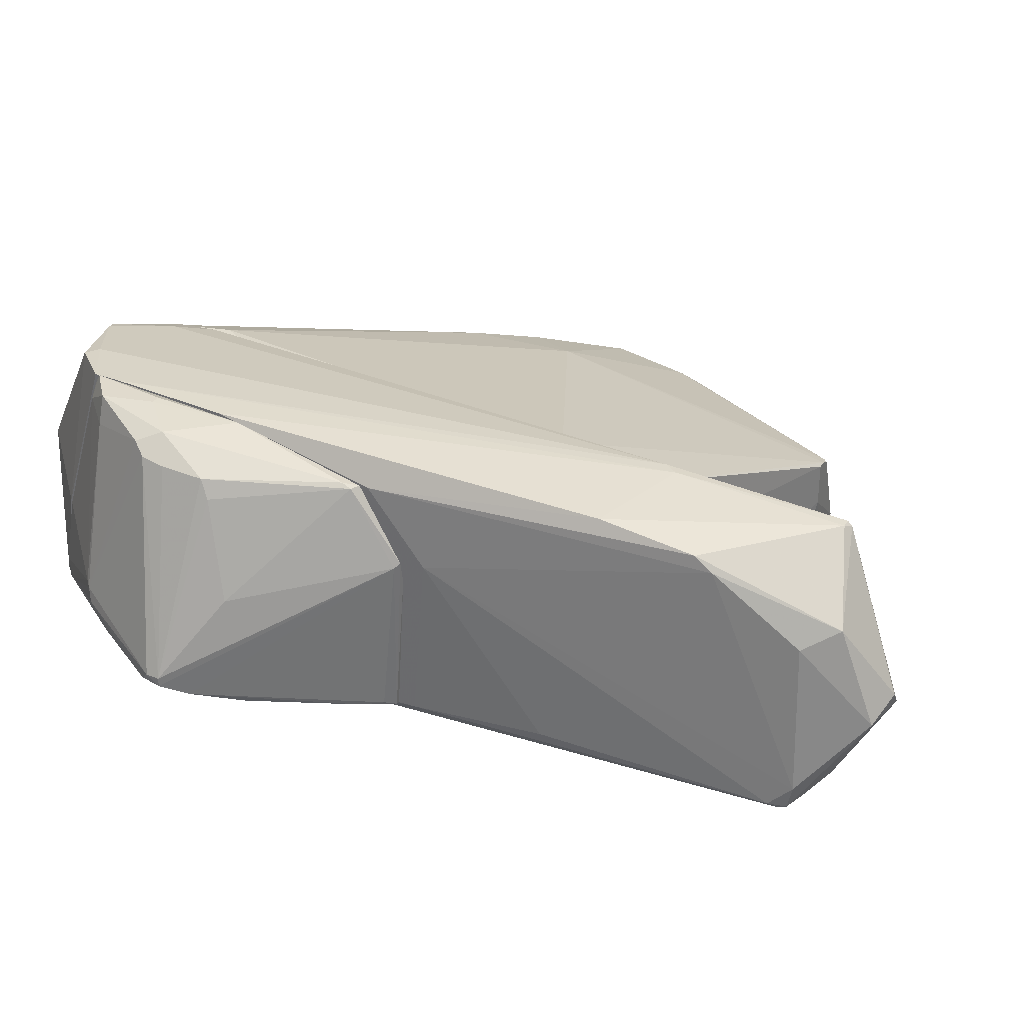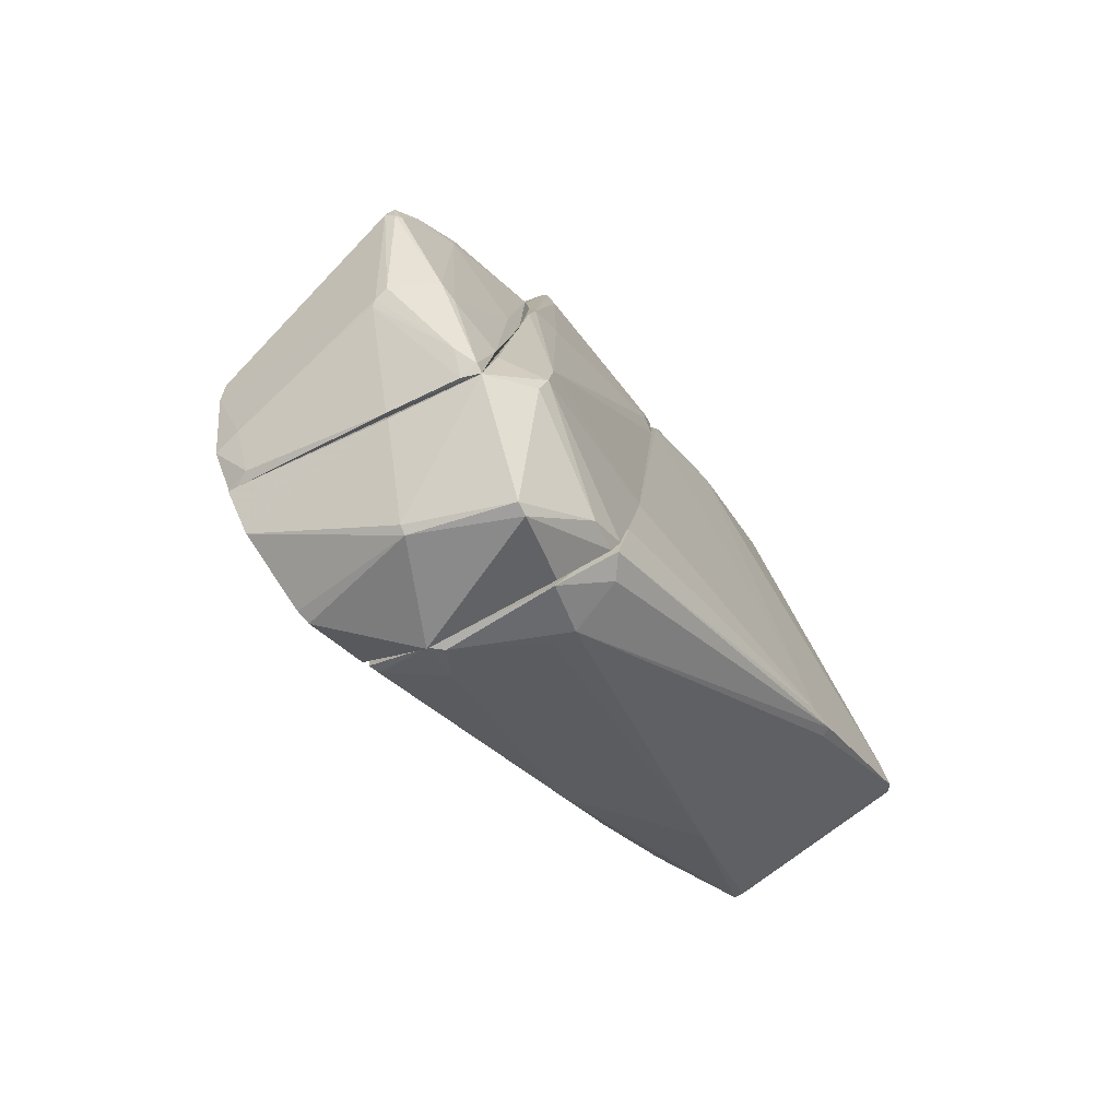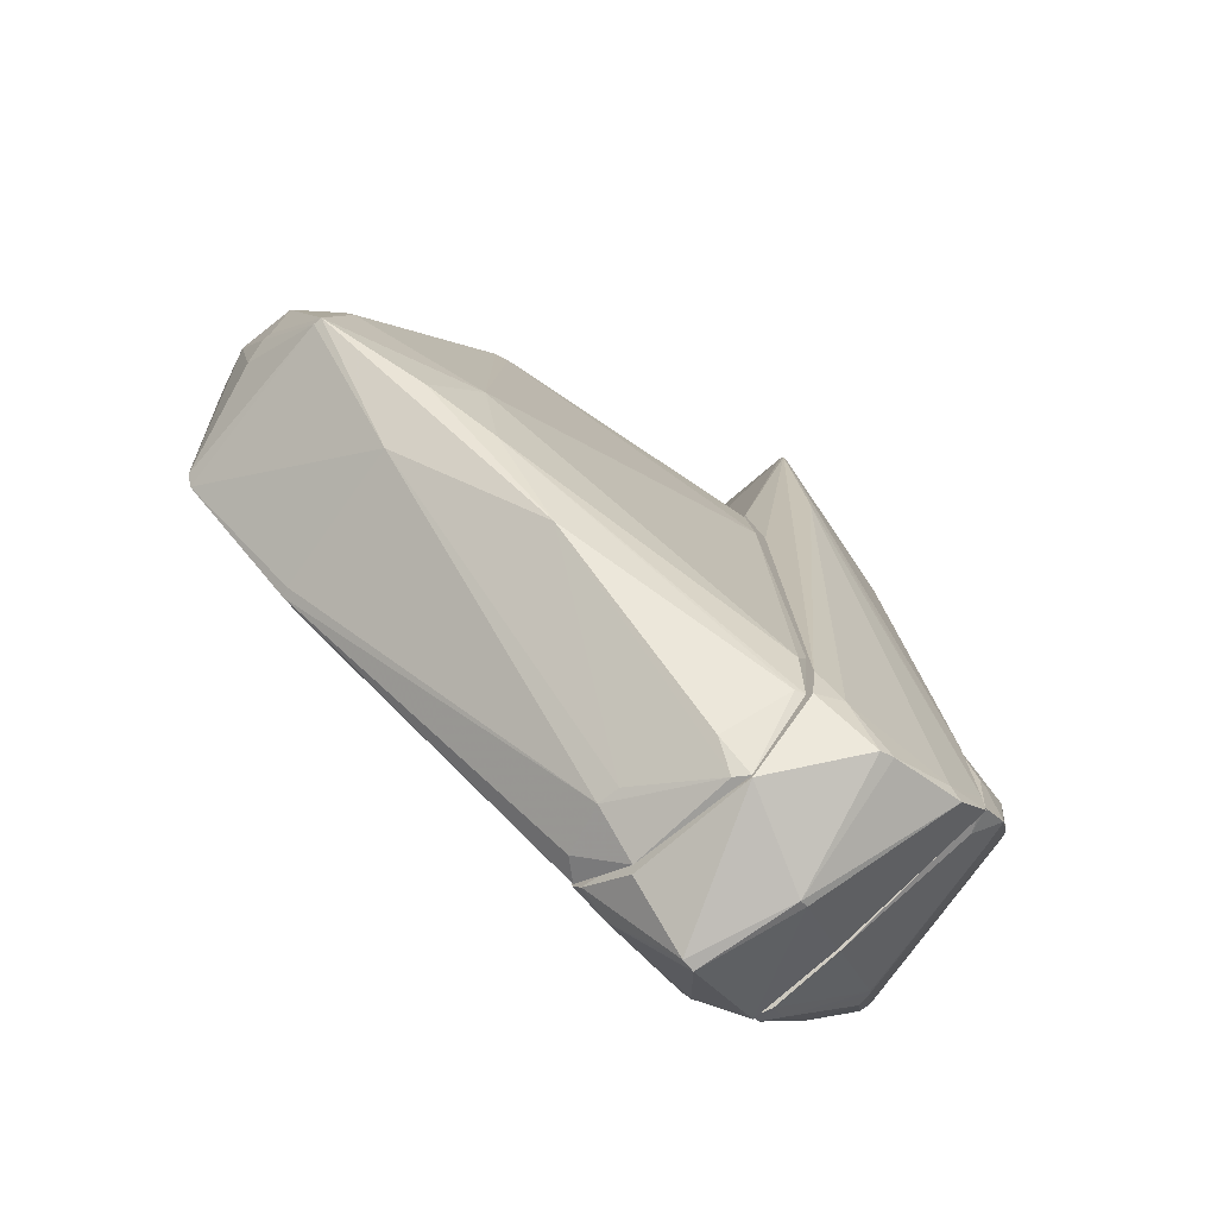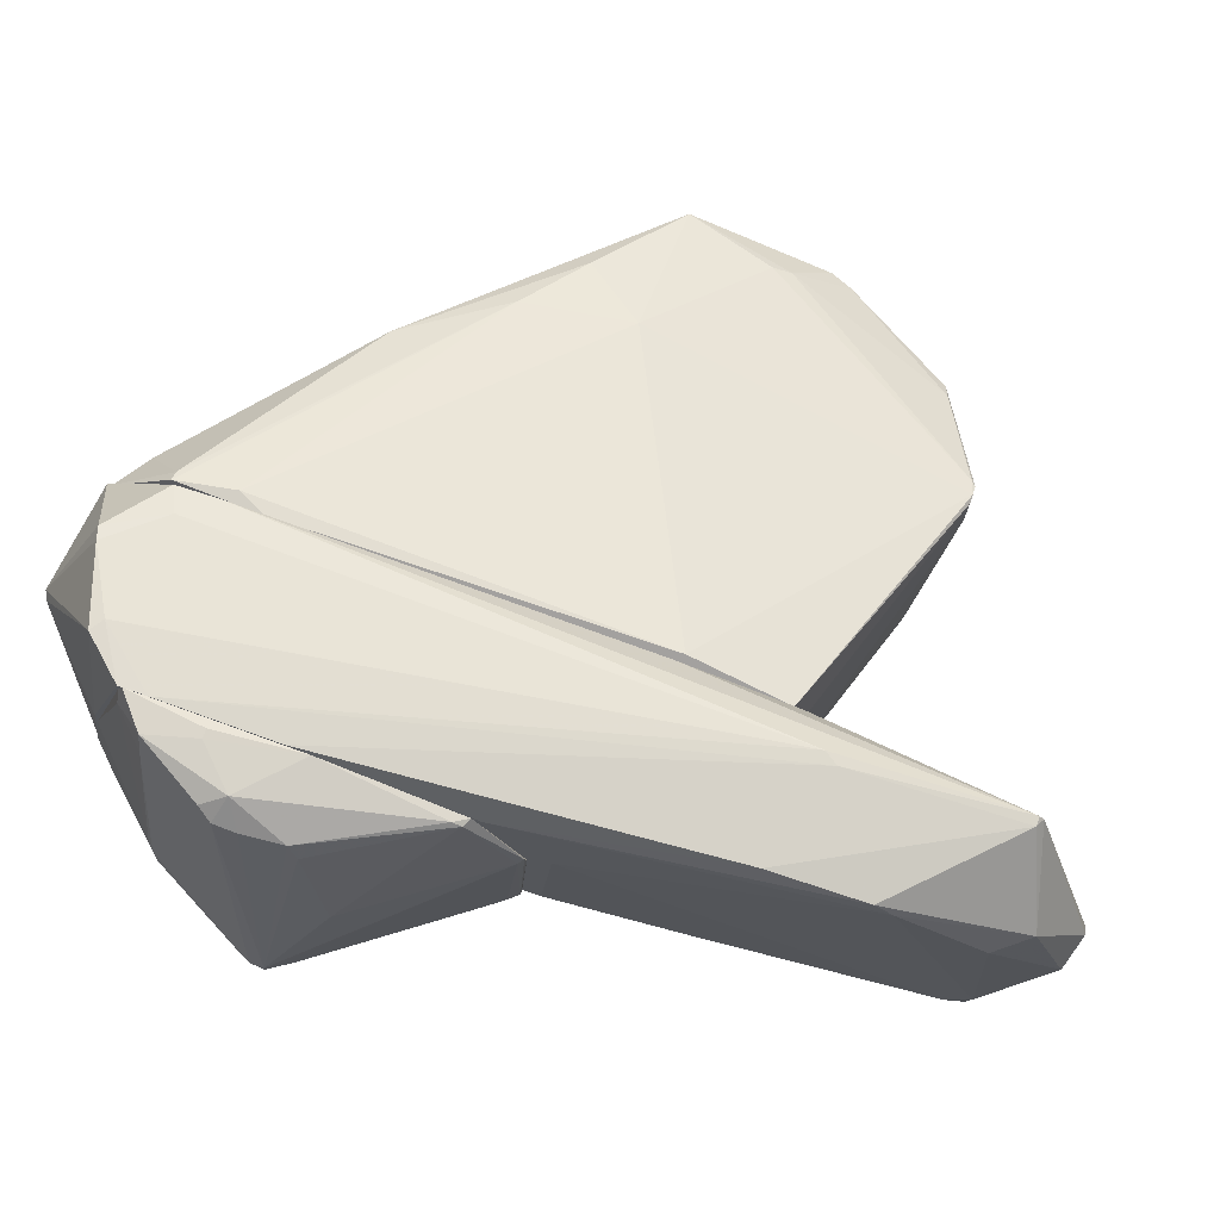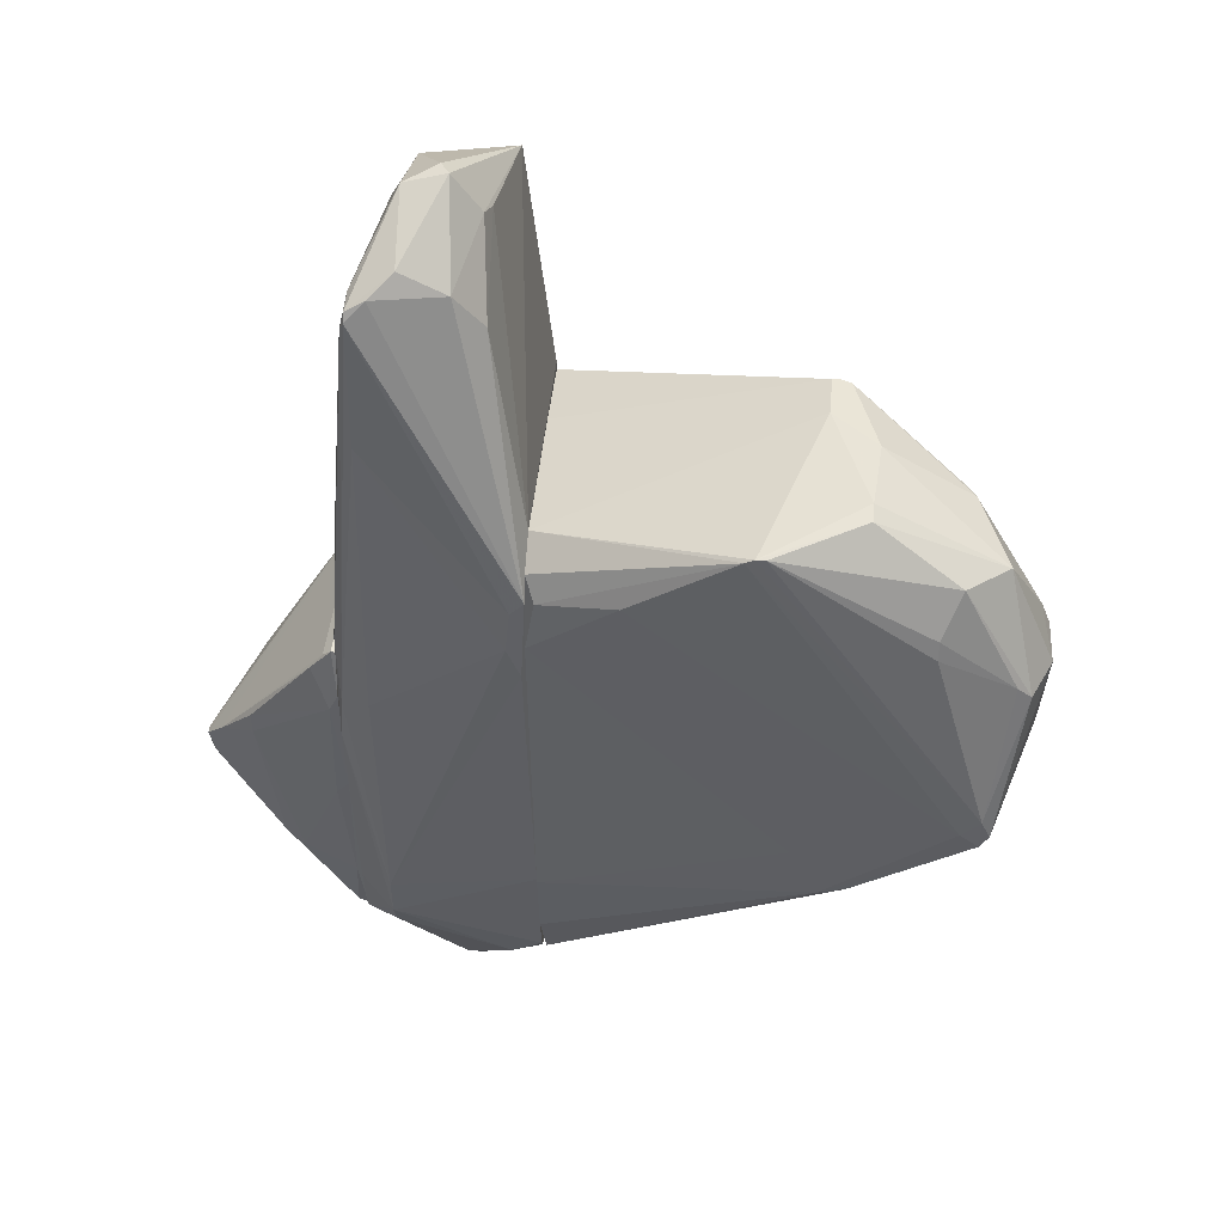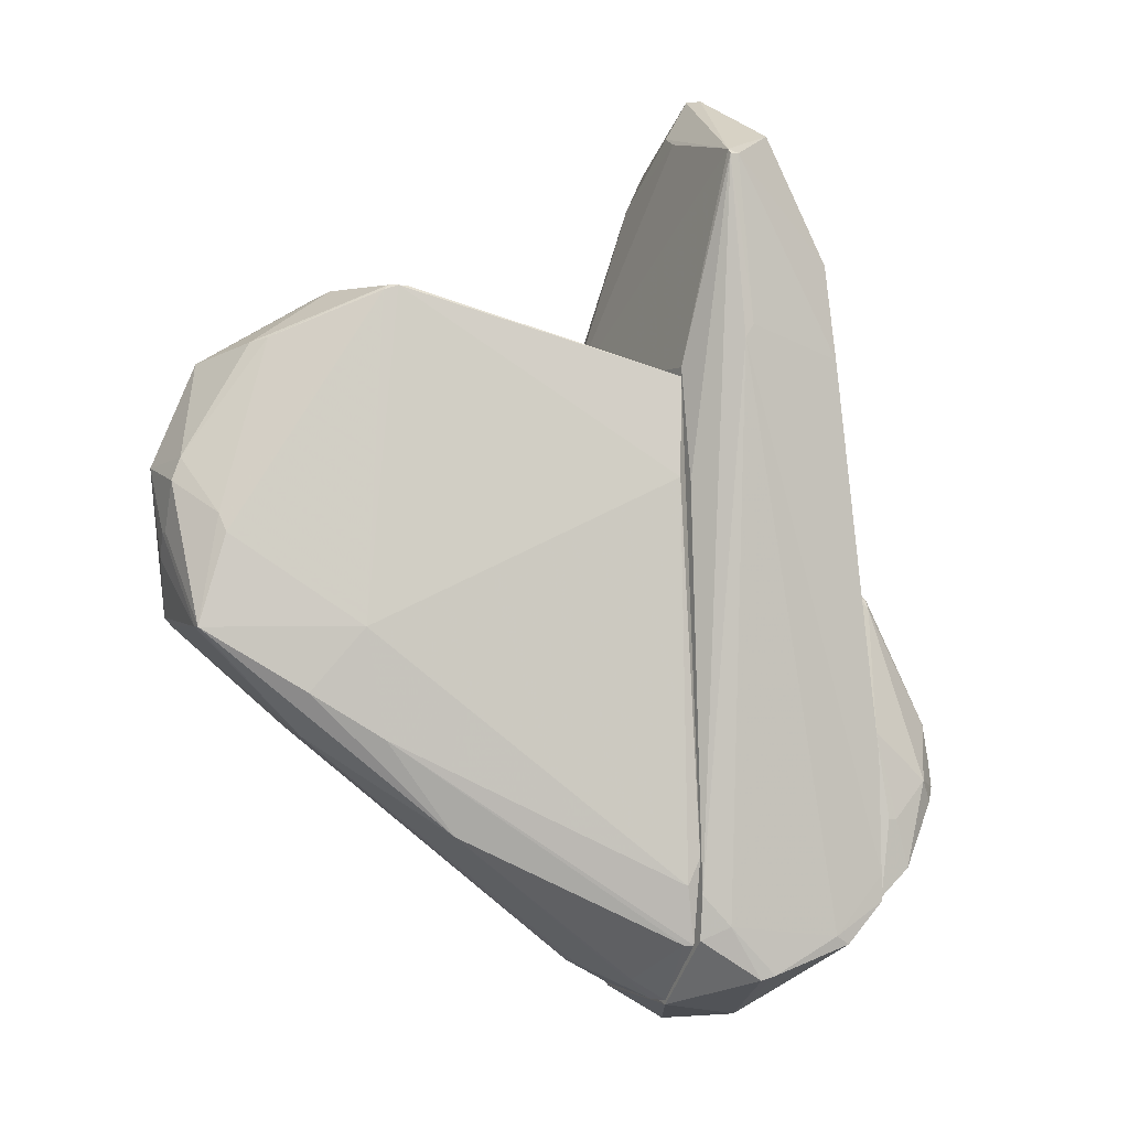
<metadata>
{"format":"obj","ext":"obj","renderer":"f3d","projection":"perspective","resolution":1024,"background":"white","views":[{"elev":33.0,"azim":118.0,"up":"+Z"},{"elev":-78.1,"azim":116.4,"up":"+Y"},{"elev":-70.8,"azim":-50.4,"up":"+Y"},{"elev":73.6,"azim":109.4,"up":"+Z"},{"elev":44.4,"azim":-174.6,"up":"+Y"},{"elev":0.1,"azim":-27.9,"up":"+Y"}]}
</metadata>
<code>
o convex_0
v -1.37 1.056 -2.666
v -7.617 -0.5051 -1.854
v -7.617 -0.5051 -1.73
v -1.245 -6.94 -1.042
v -1.245 1.619 1.082
v -1.308 -6.064 1.519
v -6.93 -1.817 -3.479
v -5.306 2.681 -2.604
v -7.492 -1.755 -0.793
v -4.993 2.806 -0.2931
v -1.245 -5.752 -2.041
v -3.994 2.494 -3.166
v -5.493 -1.755 0.1443
v -6.992 1.806 -2.291
v -1.745 -6.626 0.5817
v -1.245 1.682 -2.041
v -5.992 -3.253 -0.9178
v -7.18 0.4938 -2.979
v -5.368 -3.253 -3.103
v -1.37 0.2438 1.269
v -7.492 0.4938 -1.48
v -2.432 1.369 -2.979
v -1.245 -4.878 1.582
v -4.306 -4.565 0.3321
v -1.245 -4.628 -2.229
v -1.932 -6.564 -0.9792
v -6.18 1.369 -3.166
v -1.308 -6.439 -1.854
v -5.243 -3.253 0.2067
v -4.743 2.806 -0.8549
v -7.617 0.3688 -2.354
v -1.432 -5.253 1.582
v -7.117 -0.5051 -0.73
v -6.555 2.057 -1.355
v -1.245 0.3068 -2.666
v -4.993 -3.441 -3.041
v -6.43 1.931 -2.854
v -1.245 -6.94 0.6441
v -5.368 2.806 -1.417
v -6.68 -1.63 -3.479
v -4.868 2.806 -0.2307
v -7.055 -1.692 -3.416
v -6.93 -1.38 -3.479
v -1.245 1.682 0.01947
v -1.62 -6.439 -1.667
v -1.245 1.369 -2.479
v -7.554 -0.88 -2.104
v -7.367 0.3068 -2.916
v -5.43 -3.253 -2.979
v -7.617 0.1818 -1.48
v -4.743 2.806 -0.2307
v -5.055 2.743 -0.2931
v -3.869 2.431 -3.166
v -6.18 -2.628 -0.1678
v -4.618 -2.691 -3.041
v -5.306 2.743 -2.354
v -6.18 1.119 -3.228
v -1.932 -6.564 -0.6681
v -7.492 -1.755 -0.9178
v -1.432 -6.064 1.457
v -1.37 -6.94 0.4569
v -7.18 -0.2561 -0.8554
v -6.367 2.119 -1.167
v -4.119 2.494 -3.166
f 43 57 64
f 3 2 9
f 5 20 23
f 9 17 24
f 11 4 28
f 16 12 30
f 2 3 31
f 21 14 31
f 20 13 32
f 6 23 32
f 23 20 32
f 13 29 32
f 29 6 32
f 9 13 33
f 14 21 34
f 4 11 35
f 16 5 35
f 22 1 35
f 11 25 35
f 19 7 36
f 25 11 36
f 11 28 36
f 28 19 36
f 14 8 37
f 27 18 37
f 5 23 38
f 23 6 38
f 4 35 38
f 35 5 38
f 10 30 39
f 34 10 39
f 14 34 39
f 36 7 40
f 20 5 41
f 13 20 41
f 30 10 41
f 40 7 43
f 7 42 43
f 5 16 44
f 16 30 44
f 4 26 45
f 26 19 45
f 28 4 45
f 19 28 45
f 16 35 46
f 35 1 46
f 2 31 47
f 31 42 47
f 31 14 48
f 14 37 48
f 37 18 48
f 42 31 48
f 18 43 48
f 43 42 48
f 17 7 49
f 7 19 49
f 19 26 49
f 26 17 49
f 3 9 50
f 31 3 50
f 21 31 50
f 41 5 51
f 30 41 51
f 5 44 51
f 44 30 51
f 33 13 52
f 13 41 52
f 41 10 52
f 12 16 53
f 1 22 53
f 22 40 53
f 43 12 53
f 40 43 53
f 46 1 53
f 16 46 53
f 13 9 54
f 9 24 54
f 29 13 54
f 24 29 54
f 22 35 55
f 35 25 55
f 25 36 55
f 40 22 55
f 36 40 55
f 12 8 56
f 8 14 56
f 30 12 56
f 14 39 56
f 39 30 56
f 18 27 57
f 43 18 57
f 24 17 58
f 17 26 58
f 9 2 59
f 7 17 59
f 17 9 59
f 42 7 59
f 2 47 59
f 47 42 59
f 24 15 60
f 6 29 60
f 29 24 60
f 38 6 60
f 15 38 60
f 15 24 61
f 26 4 61
f 38 15 61
f 4 38 61
f 24 58 61
f 58 26 61
f 9 33 62
f 50 9 62
f 21 50 62
f 33 52 62
f 62 52 63
f 10 34 63
f 34 21 63
f 52 10 63
f 21 62 63
f 8 12 64
f 37 8 64
f 27 37 64
f 12 43 64
f 57 27 64
o convex_1
v -1.245 -6.502 -1.791
v 1.317 -5.19 2.144
v 1.317 -3.566 2.081
v 1.317 -2.254 -1.917
v -0.8071 4.68 1.581
v 0.817 4.68 -1.854
v -1.245 -6.002 1.581
v -1.245 0.9944 -2.604
v 1.317 -6.439 -1.354
v 0.7546 3.18 1.581
v 0.1297 -7.314 0.2069
v -0.2449 5.679 -0.4796
v -1.245 1.744 1.082
v 0.817 -5.753 -1.979
v 1.317 -0.4432 0.5815
v -0.6822 2.118 1.831
v -0.2449 -7.564 -1.167
v -0.2449 -6.501 1.894
v -1.245 -7.002 0.6443
v 0.3173 5.054 0.7693
v -0.7446 4.179 -1.354
v -1.245 -4.565 -2.229
v 0.817 -6.126 2.081
v -0.9946 0.1816 -2.604
v -0.3698 4.742 -1.542
v 0.817 2.804 -2.042
v 1.192 1.243 -1.667
v -1.245 1.681 -2.041
v 0.817 1.868 1.769
v 0.8794 -1.504 -2.104
v 1.317 -1.255 1.581
v 0.817 4.743 -1.542
v -1.245 -5.377 1.644
v 0.3173 5.555 -0.5419
v 1.317 -6.252 -0.1054
v -0.6822 4.991 -0.1054
v 0.6294 4.618 0.5193
v -1.182 -7.002 -1.104
v -0.8071 4.618 1.644
v 1.317 -0.6312 -1.791
v -0.8071 -6.689 -1.792
v 0.817 -5.128 -2.042
v -0.05735 -7.564 -1.167
v 0.6294 -6.002 2.081
v 1.317 -5.565 2.144
v -1.245 0.1816 1.331
v 0.567 4.804 -1.792
v 0.7546 3.43 1.394
v -1.182 -0.2552 -2.604
v -0.8698 -5.815 1.769
v 0.2548 -7.251 0.2069
v 0.8794 4.43 -1.854
v -0.4322 -6.563 1.831
v -0.12 5.679 -0.2918
v -1.245 -6.315 -1.917
v 0.817 4.555 -1.916
v -0.5571 2.305 1.831
v -0.6822 4.618 1.644
v 1.254 -1.628 -1.979
v 0.817 -6.065 -1.854
v 0.2548 5.054 -1.542
v -1.057 0.8051 -2.604
v 1.317 -5.565 -1.542
v -0.6198 5.117 -0.4168
f 85 100 128
f 67 66 68
f 65 71 72
f 72 71 77
f 67 68 79
f 71 65 83
f 81 75 83
f 65 72 86
f 82 75 87
f 72 85 89
f 77 69 92
f 72 77 92
f 85 72 92
f 88 90 94
f 67 79 95
f 93 67 95
f 74 93 95
f 77 71 97
f 96 70 98
f 68 66 99
f 92 69 100
f 85 92 100
f 98 84 101
f 96 98 101
f 65 81 102
f 83 65 102
f 81 83 102
f 69 77 103
f 97 80 103
f 79 68 104
f 91 79 104
f 81 65 105
f 68 78 106
f 78 86 106
f 88 94 106
f 75 81 107
f 81 105 107
f 66 80 108
f 82 87 108
f 108 87 109
f 99 66 109
f 87 99 109
f 66 108 109
f 77 97 110
f 103 77 110
f 97 103 110
f 72 89 111
f 84 74 112
f 95 79 112
f 74 95 112
f 79 96 112
f 101 84 112
f 96 101 112
f 86 72 113
f 72 88 113
f 106 86 113
f 88 106 113
f 97 71 114
f 80 97 114
f 108 80 114
f 82 108 114
f 87 75 115
f 73 99 115
f 99 87 115
f 107 73 115
f 75 107 115
f 79 91 116
f 70 96 116
f 96 79 116
f 91 104 116
f 75 82 117
f 71 83 117
f 83 75 117
f 114 71 117
f 82 114 117
f 76 69 118
f 69 84 118
f 98 76 118
f 84 98 118
f 65 86 119
f 86 78 119
f 105 65 119
f 78 105 119
f 111 70 120
f 72 111 120
f 70 116 120
f 66 67 121
f 80 66 121
f 67 93 121
f 103 80 121
f 103 121 122
f 84 69 122
f 74 84 122
f 93 74 122
f 69 103 122
f 121 93 122
f 94 90 123
f 104 68 123
f 68 106 123
f 106 94 123
f 116 104 123
f 90 120 123
f 120 116 123
f 78 73 124
f 105 78 124
f 73 107 124
f 107 105 124
f 89 76 125
f 98 70 125
f 76 98 125
f 70 111 125
f 111 89 125
f 88 72 126
f 90 88 126
f 120 90 126
f 72 120 126
f 78 68 127
f 73 78 127
f 68 99 127
f 99 73 127
f 69 76 128
f 76 89 128
f 89 85 128
f 100 69 128
o convex_2
v 1.317 -3.379 -1.792
v 1.567 -4.44 2.144
v 1.442 -4.44 2.144
v 1.38 -0.7548 0.5819
v 3.379 -3.38 -1.042
v 1.317 -6.378 -1.354
v 1.38 -0.8803 -1.792
v 2.379 -4.066 1.832
v 1.317 -1.38 1.582
v 1.317 -5.566 2.019
v 2.566 -5.065 -0.4795
v 2.379 -3.067 1.456
v 2.629 -2.817 -1.479
v 2.379 -5.003 -1.292
v 1.754 -5.128 2.144
v 1.38 -6.19 -0.1046
v 1.317 -1.567 -1.917
v 2.067 -3.941 2.081
v 3.379 -3.566 -0.9167
v 2.691 -2.692 0.145
v 1.442 -1.442 1.582
v 1.317 -3.254 2.019
v 2.317 -3.192 1.707
v 1.317 -0.7548 0.2695
v 1.38 -5.441 -1.542
v 3.379 -3.38 -0.9167
v 1.692 -6.065 -1.166
v 1.692 -1.255 -1.729
v 2.629 -5.003 -0.6667
v 1.442 -1.817 -1.917
v 3.254 -3.691 -1.104
v 1.442 -0.8176 0.5195
v 2.629 -2.505 -1.479
v 1.442 -5.566 1.832
v 1.504 -3.629 -1.729
v 1.317 -5.503 2.144
v 1.317 -0.8803 -1.792
v 1.442 -1.567 1.644
v 2.504 -5.128 -0.4171
v 1.442 -6.315 -1.354
v 1.879 -5.128 1.769
v 1.504 -1.005 -1.729
v 2.13 -5.19 -1.354
v 3.316 -3.691 -1.042
v 1.38 -6.378 -1.104
v 3.129 -3.067 -1.229
v 2.254 -4.253 1.957
v 2.379 -3.754 1.769
f 154 151 176
f 129 134 137
f 137 134 138
f 130 131 143
f 138 134 144
f 129 137 145
f 130 143 146
f 136 139 147
f 140 148 149
f 132 137 149
f 131 130 150
f 137 138 150
f 130 146 150
f 140 149 151
f 132 135 152
f 137 132 152
f 145 137 152
f 134 129 153
f 136 147 154
f 147 133 154
f 148 140 154
f 140 151 154
f 147 139 157
f 155 142 157
f 139 155 157
f 129 145 158
f 145 135 158
f 135 156 158
f 142 141 159
f 135 132 160
f 149 148 160
f 132 149 160
f 154 133 160
f 148 154 160
f 141 158 161
f 158 156 161
f 138 144 162
f 153 129 163
f 129 158 163
f 158 141 163
f 143 131 164
f 131 150 164
f 150 138 164
f 138 162 164
f 162 143 164
f 135 145 165
f 152 135 165
f 145 152 165
f 149 137 166
f 150 146 166
f 137 150 166
f 146 151 166
f 151 149 166
f 155 139 167
f 162 144 167
f 134 153 168
f 142 155 168
f 143 162 169
f 167 139 169
f 162 167 169
f 156 135 170
f 135 160 170
f 141 142 171
f 163 141 171
f 153 163 171
f 168 153 171
f 142 168 171
f 133 147 172
f 147 157 172
f 157 142 172
f 159 133 172
f 142 159 172
f 144 134 173
f 155 167 173
f 167 144 173
f 134 168 173
f 168 155 173
f 133 159 174
f 159 141 174
f 160 133 174
f 141 161 174
f 161 156 174
f 156 170 174
f 170 160 174
f 139 136 175
f 136 146 175
f 146 143 175
f 169 139 175
f 143 169 175
f 146 136 176
f 151 146 176
f 136 154 176

</code>
